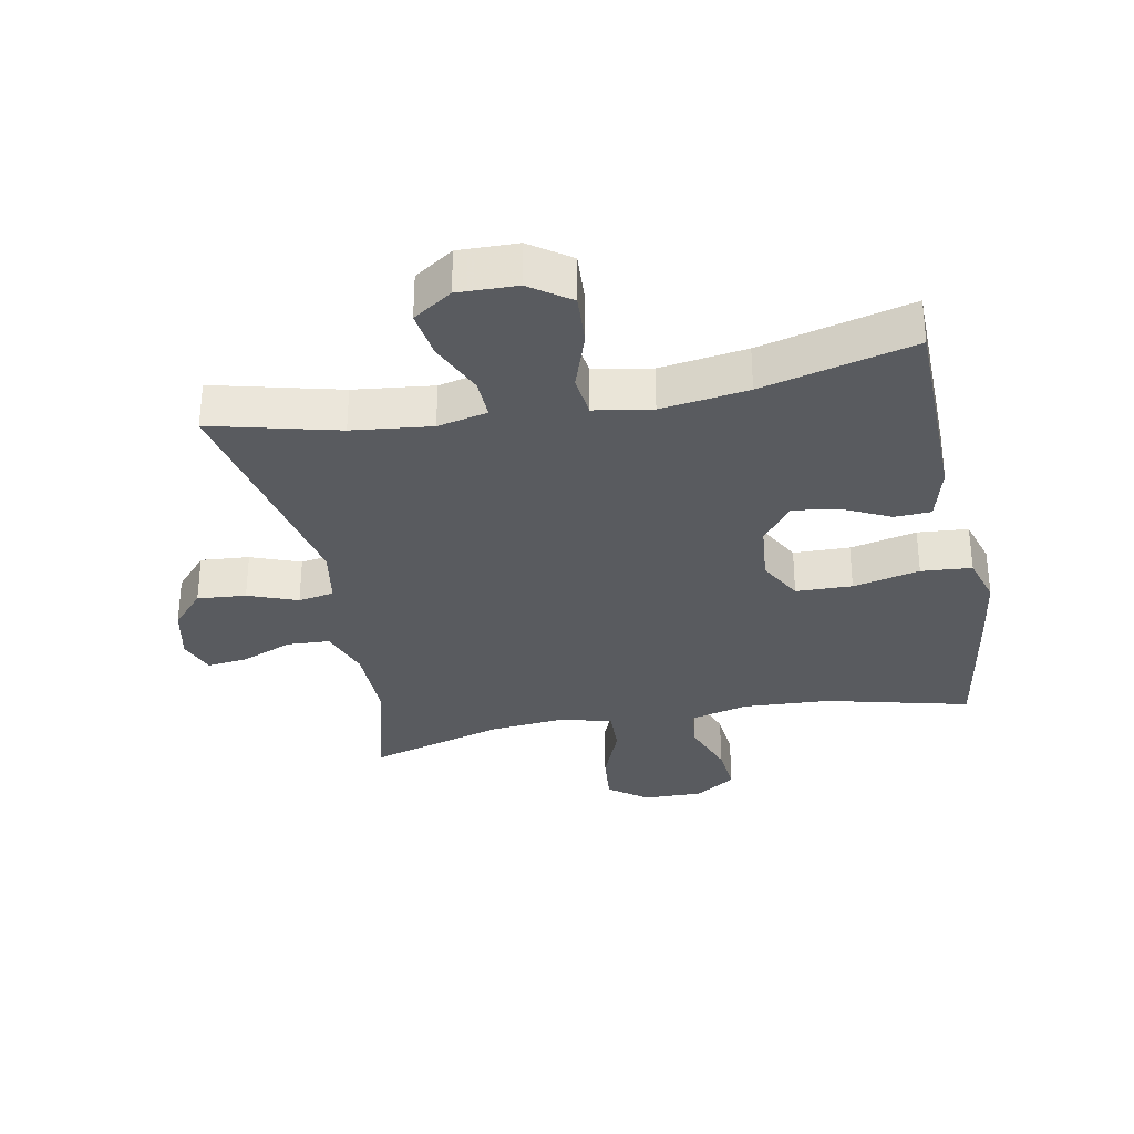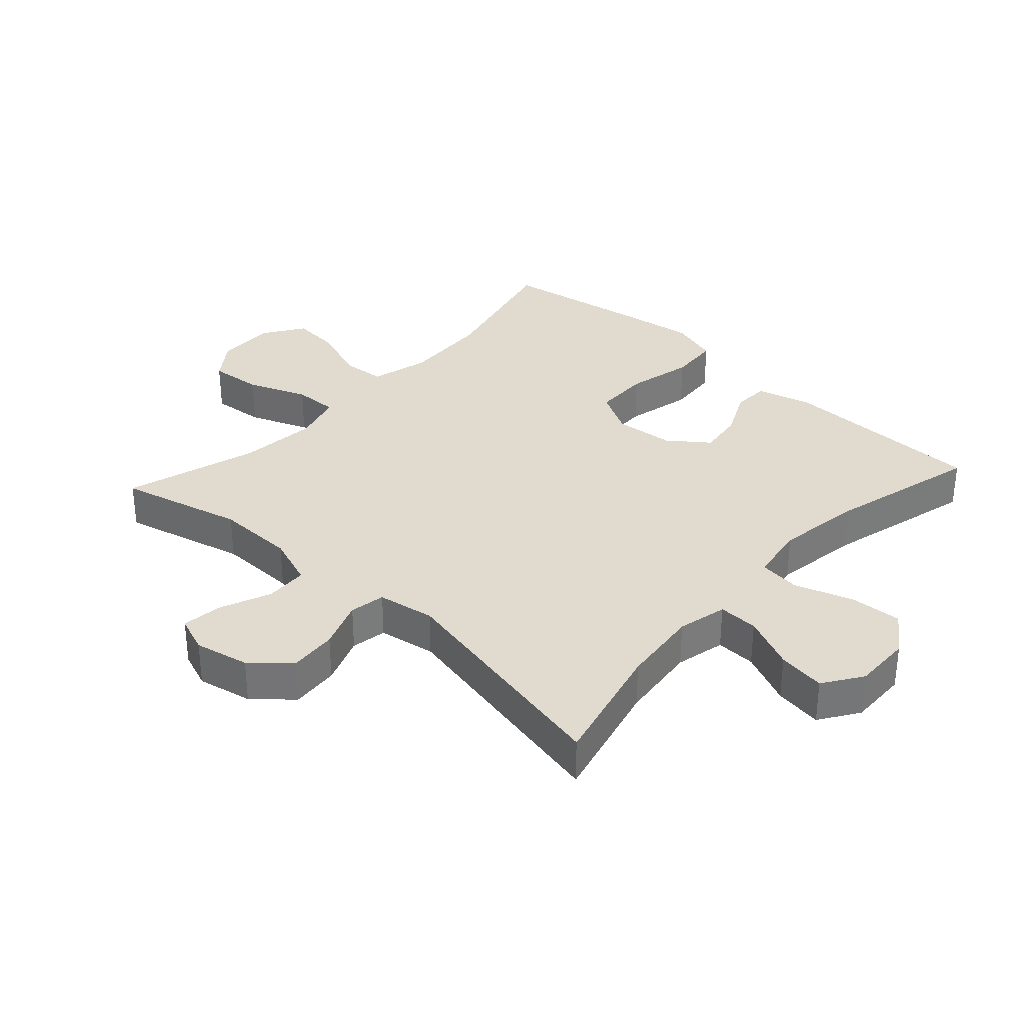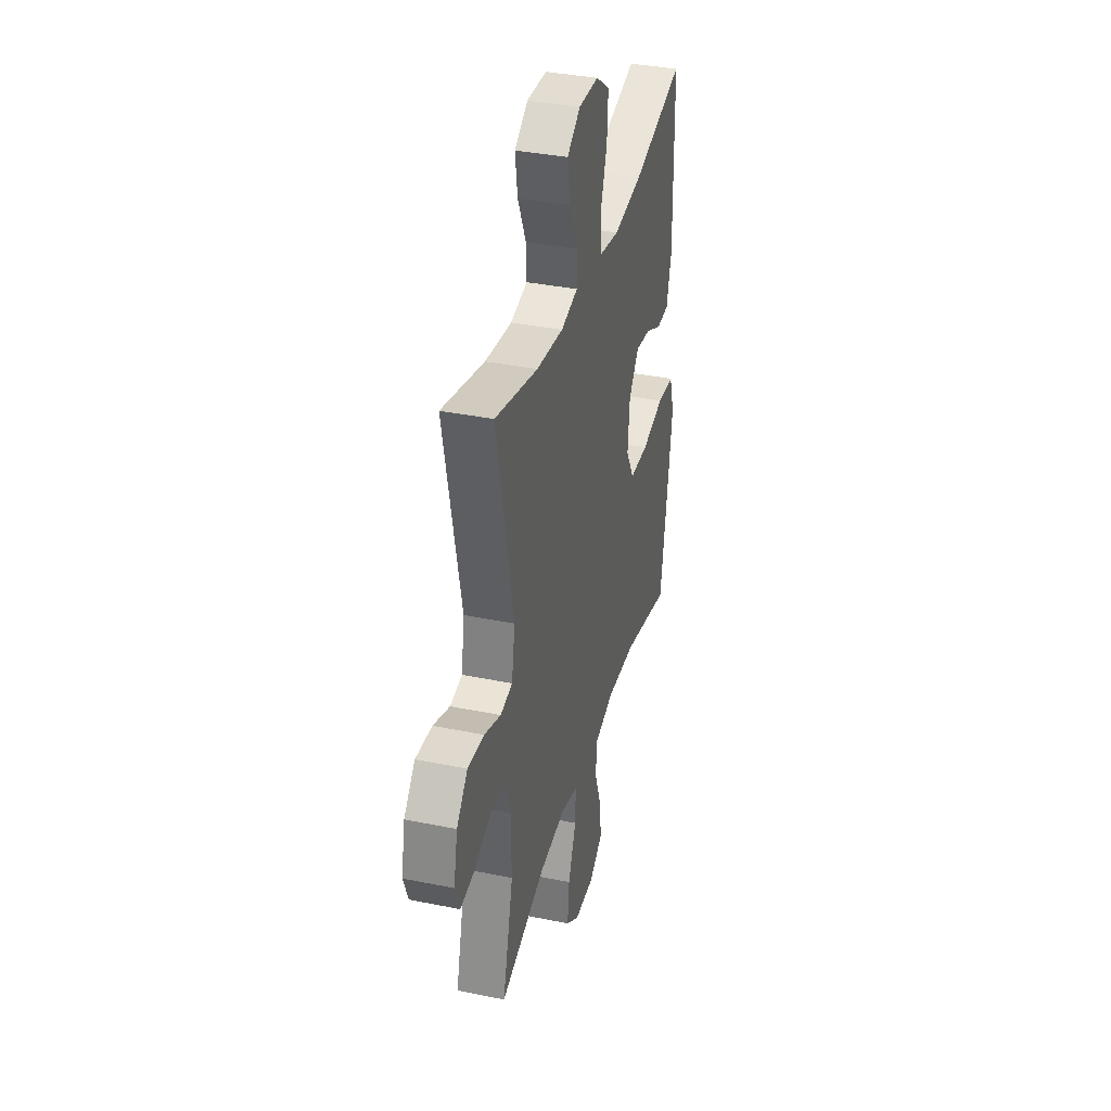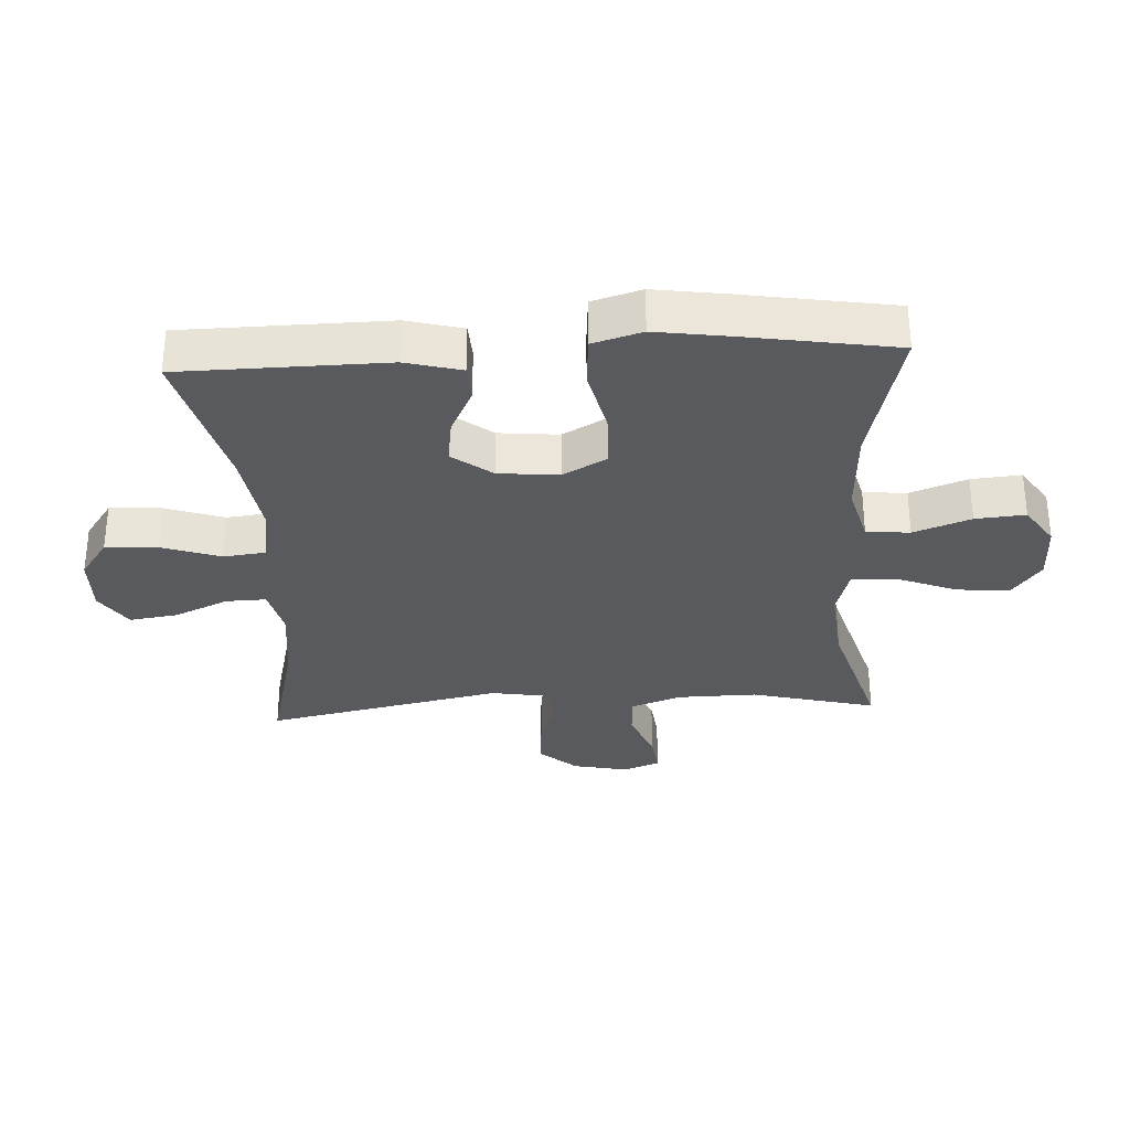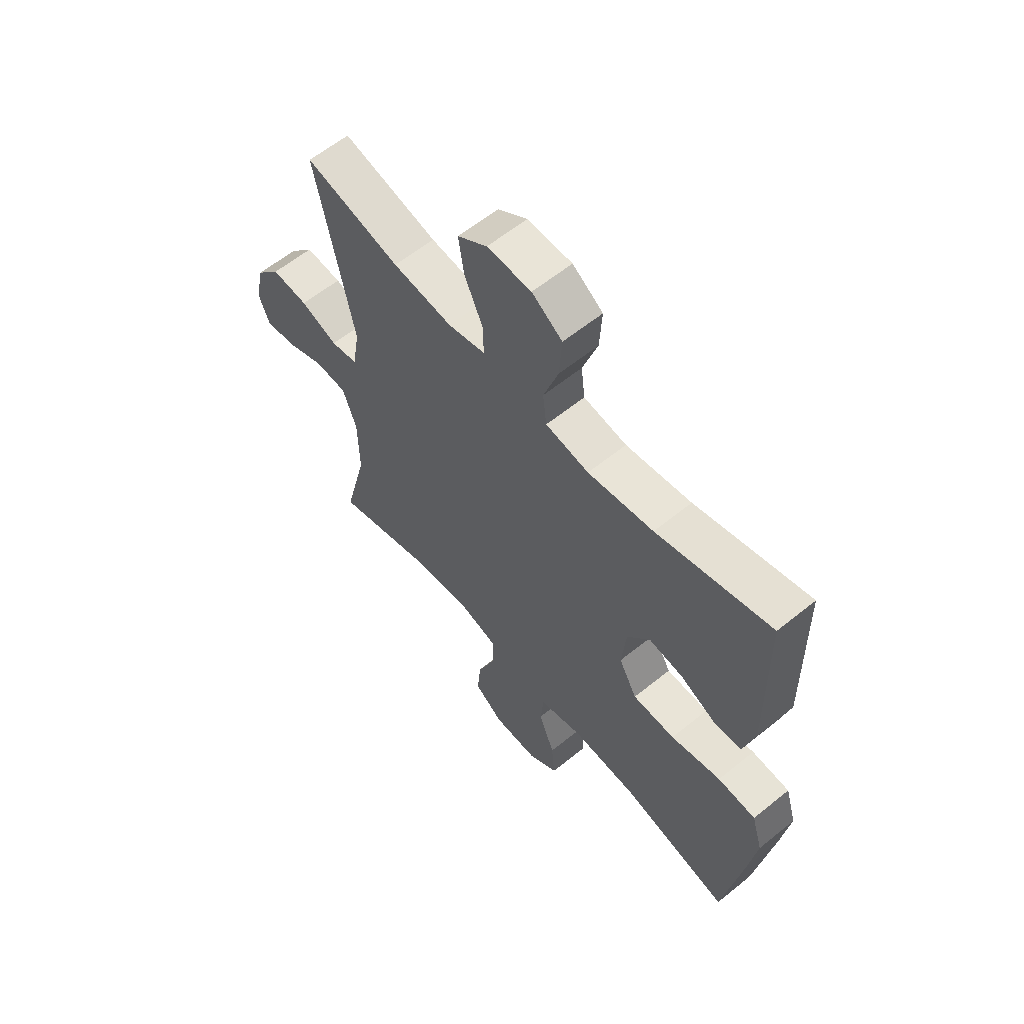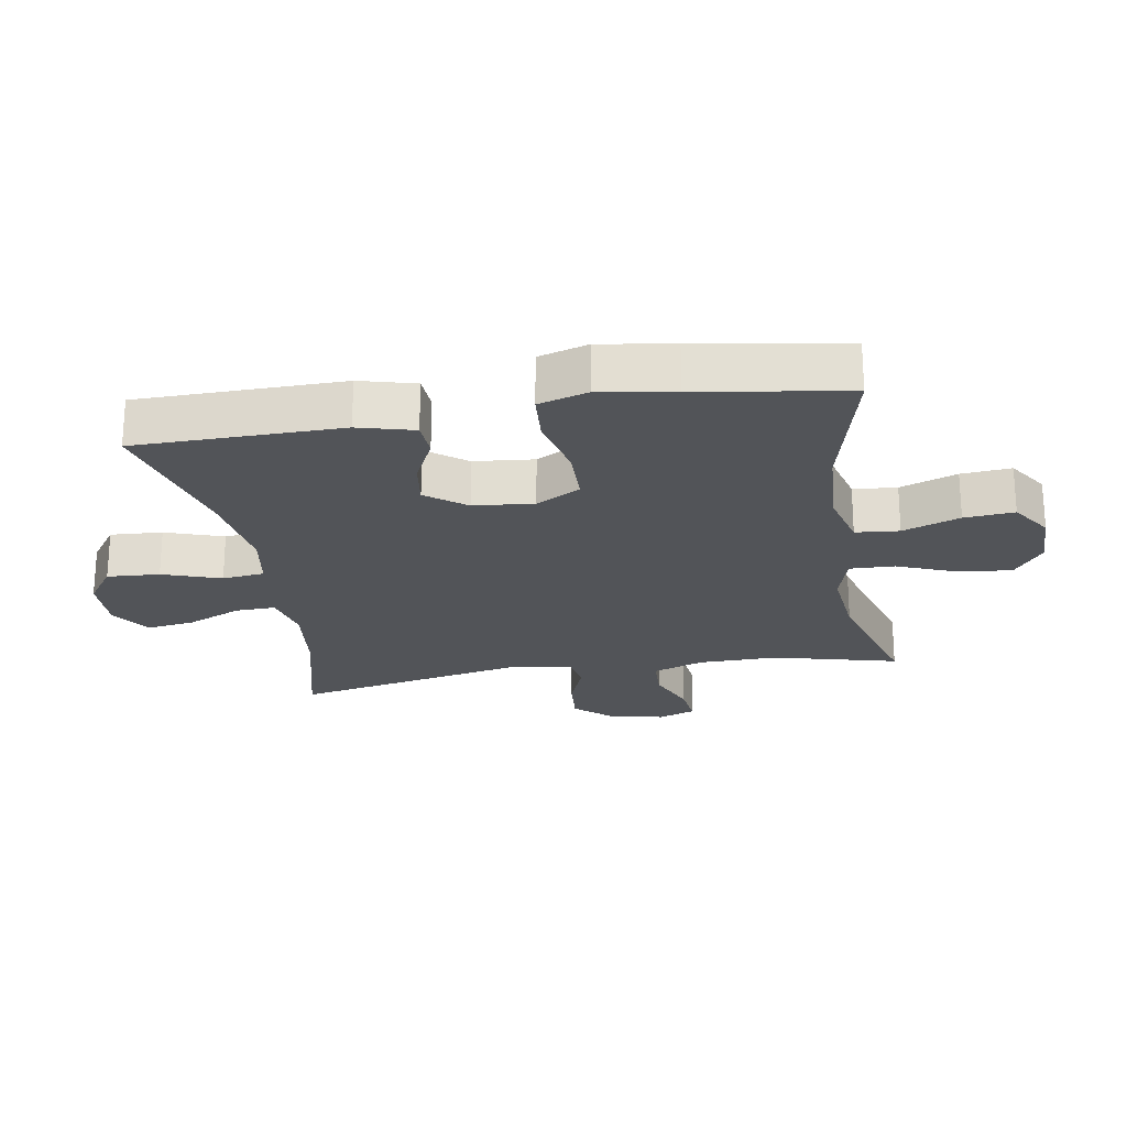
<metadata>
{"format":"obj","ext":"obj","renderer":"f3d","projection":"perspective","resolution":1024,"background":"white","views":[{"elev":-32.2,"azim":10.9,"up":"+Y"},{"elev":33.6,"azim":-47.6,"up":"+Y"},{"elev":36.3,"azim":-75.1,"up":"+Z"},{"elev":-31.5,"azim":93.1,"up":"+Y"},{"elev":60.3,"azim":50.3,"up":"+Z"},{"elev":-23.0,"azim":99.4,"up":"+Y"}]}
</metadata>
<code>
v -0.5 0.07 -0.5
v -0.451 0.07 -0.305
v -0.453 0.07 -0.181
v -0.482 0.07 -0.101
v -0.549 0.07 -0.098
v -0.629 0.07 -0.131
v -0.693 0.07 -0.139
v -0.715 0.07 -0.081
v -0.697 0.07 0.005
v -0.646 0.07 0.063
v -0.57 0.07 0.057
v -0.493 0.07 0.028
v -0.437 0.07 0.038
v -0.422 0.07 0.128
v -0.5 0.07 0.5
v -0.302 0.07 0.451
v -0.178 0.07 0.437
v -0.1 0.07 0.455
v -0.102 0.07 0.518
v -0.14 0.07 0.603
v -0.151 0.07 0.678
v -0.09 0.07 0.719
v 0.002 0.07 0.717
v 0.065 0.07 0.673
v 0.06 0.07 0.591
v 0.029 0.07 0.5
v 0.037 0.07 0.434
v 0.127 0.07 0.419
v 0.263 0.07 0.439
v 0.5 0.07 0.5
v 0.505 0.07 0.179
v 0.482 0.07 0.092
v 0.425 0.07 0.089
v 0.35 0.07 0.125
v 0.279 0.07 0.135
v 0.232 0.07 0.073
v 0.223 0.07 -0.021
v 0.261 0.07 -0.09
v 0.349 0.07 -0.092
v 0.453 0.07 -0.068
v 0.532 0.07 -0.074
v 0.555 0.07 -0.151
v 0.538 0.07 -0.267
v 0.5 0.07 -0.5
v 0.275 0.07 -0.445
v 0.138 0.07 -0.438
v 0.047 0.07 -0.462
v 0.041 0.07 -0.53
v 0.074 0.07 -0.619
v 0.081 0.07 -0.697
v 0.018 0.07 -0.739
v -0.075 0.07 -0.738
v -0.136 0.07 -0.693
v -0.128 0.07 -0.61
v -0.091 0.07 -0.517
v -0.089 0.07 -0.447
v -0.167 0.07 -0.425
v -0.289 0.07 -0.437
v -0.5 0 -0.5
v -0.451 0 -0.305
v -0.453 0 -0.181
v -0.482 0 -0.101
v -0.549 0 -0.098
v -0.629 0 -0.131
v -0.693 0 -0.139
v -0.715 0 -0.081
v -0.697 0 0.005
v -0.646 0 0.063
v -0.57 0 0.057
v -0.493 0 0.028
v -0.437 0 0.038
v -0.422 0 0.128
v -0.5 0 0.5
v -0.302 0 0.451
v -0.178 0 0.437
v -0.1 0 0.455
v -0.102 0 0.518
v -0.14 0 0.603
v -0.151 0 0.678
v -0.09 0 0.719
v 0.002 0 0.717
v 0.065 0 0.673
v 0.06 0 0.591
v 0.029 0 0.5
v 0.037 0 0.434
v 0.127 0 0.419
v 0.263 0 0.439
v 0.5 0 0.5
v 0.505 0 0.179
v 0.482 0 0.092
v 0.425 0 0.089
v 0.35 0 0.125
v 0.279 0 0.135
v 0.232 0 0.073
v 0.223 0 -0.021
v 0.261 0 -0.09
v 0.349 0 -0.092
v 0.453 0 -0.068
v 0.532 0 -0.074
v 0.555 0 -0.151
v 0.538 0 -0.267
v 0.5 0 -0.5
v 0.275 0 -0.445
v 0.138 0 -0.438
v 0.047 0 -0.462
v 0.041 0 -0.53
v 0.074 0 -0.619
v 0.081 0 -0.697
v 0.018 0 -0.739
v -0.075 0 -0.738
v -0.136 0 -0.693
v -0.128 0 -0.61
v -0.091 0 -0.517
v -0.089 0 -0.447
v -0.167 0 -0.425
v -0.289 0 -0.437
f 52 53 54 55
f 52 55 56
f 51 52 56
f 48 49 50 51
f 47 48 51 56
f 46 47 56 57
f 42 43 44 45
f 42 45 46
f 39 40 41 42
f 38 39 42 46
f 37 38 46 57
f 31 32 33 34
f 29 30 31 34
f 28 29 34 35
f 27 28 35 36
f 23 24 25 26
f 23 26 27
f 22 23 27
f 19 20 21 22
f 18 19 22 27
f 17 18 27 36
f 14 15 16
f 13 14 16 17
f 9 10 11 12
f 7 8 9 12
f 5 6 7 12
f 4 5 12 13
f 3 4 13 17
f 58 1 2
f 36 37 57 58
f 17 36 58
f 2 3 17 58
f 113 112 111 110
f 114 113 110
f 114 110 109
f 109 108 107 106
f 114 109 106 105
f 115 114 105 104
f 103 102 101 100
f 104 103 100
f 100 99 98 97
f 104 100 97 96
f 115 104 96 95
f 92 91 90 89
f 92 89 88 87
f 93 92 87 86
f 94 93 86 85
f 84 83 82 81
f 85 84 81
f 85 81 80
f 80 79 78 77
f 85 80 77 76
f 94 85 76 75
f 74 73 72
f 75 74 72 71
f 70 69 68 67
f 70 67 66 65
f 70 65 64 63
f 71 70 63 62
f 75 71 62 61
f 60 59 116
f 116 115 95 94
f 116 94 75
f 116 75 61 60
f 1 59 60 2
f 2 60 61 3
f 3 61 62 4
f 4 62 63 5
f 5 63 64 6
f 6 64 65 7
f 7 65 66 8
f 8 66 67 9
f 9 67 68 10
f 10 68 69 11
f 11 69 70 12
f 12 70 71 13
f 13 71 72 14
f 14 72 73 15
f 15 73 74 16
f 16 74 75 17
f 17 75 76 18
f 18 76 77 19
f 19 77 78 20
f 20 78 79 21
f 21 79 80 22
f 22 80 81 23
f 23 81 82 24
f 24 82 83 25
f 25 83 84 26
f 26 84 85 27
f 27 85 86 28
f 28 86 87 29
f 29 87 88 30
f 30 88 89 31
f 31 89 90 32
f 32 90 91 33
f 33 91 92 34
f 34 92 93 35
f 35 93 94 36
f 36 94 95 37
f 37 95 96 38
f 38 96 97 39
f 39 97 98 40
f 40 98 99 41
f 41 99 100 42
f 42 100 101 43
f 43 101 102 44
f 44 102 103 45
f 45 103 104 46
f 46 104 105 47
f 47 105 106 48
f 48 106 107 49
f 49 107 108 50
f 50 108 109 51
f 51 109 110 52
f 52 110 111 53
f 53 111 112 54
f 54 112 113 55
f 55 113 114 56
f 56 114 115 57
f 57 115 116 58
f 58 116 59 1

</code>
